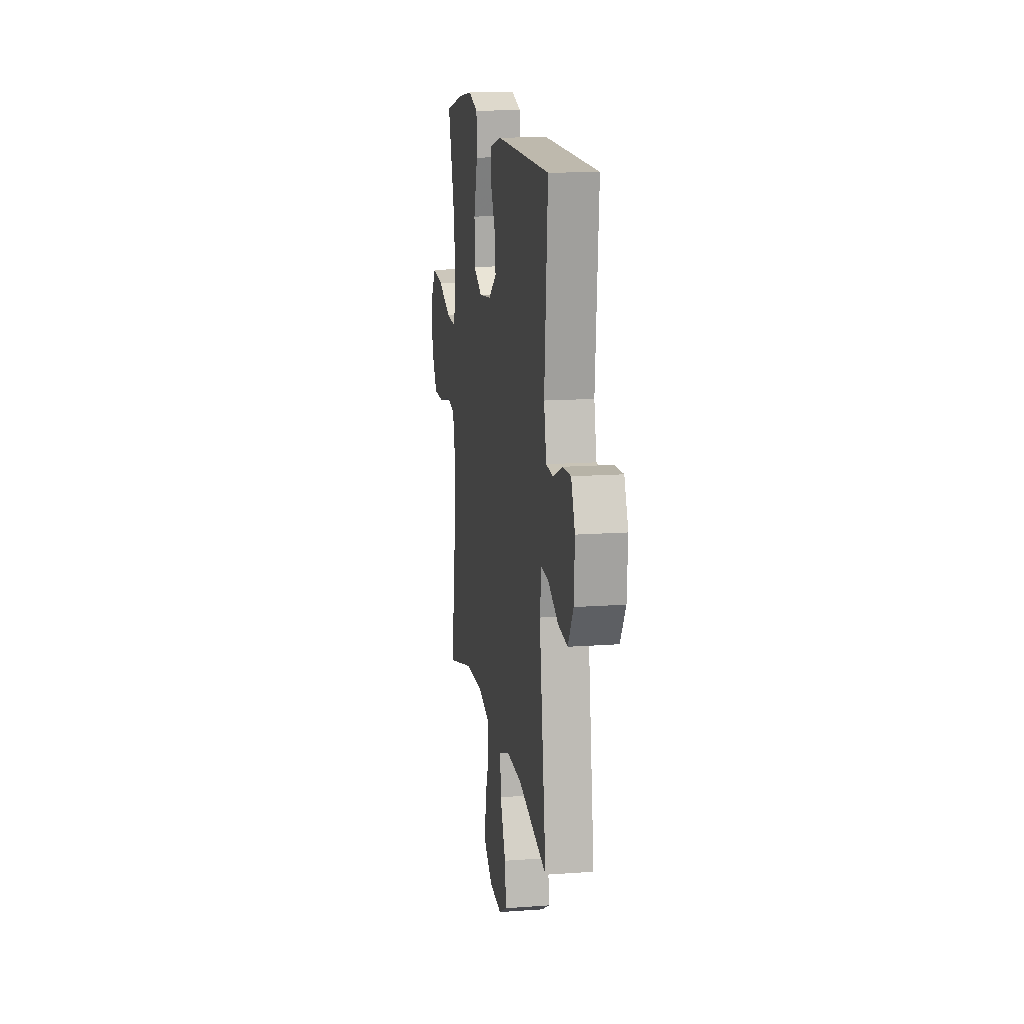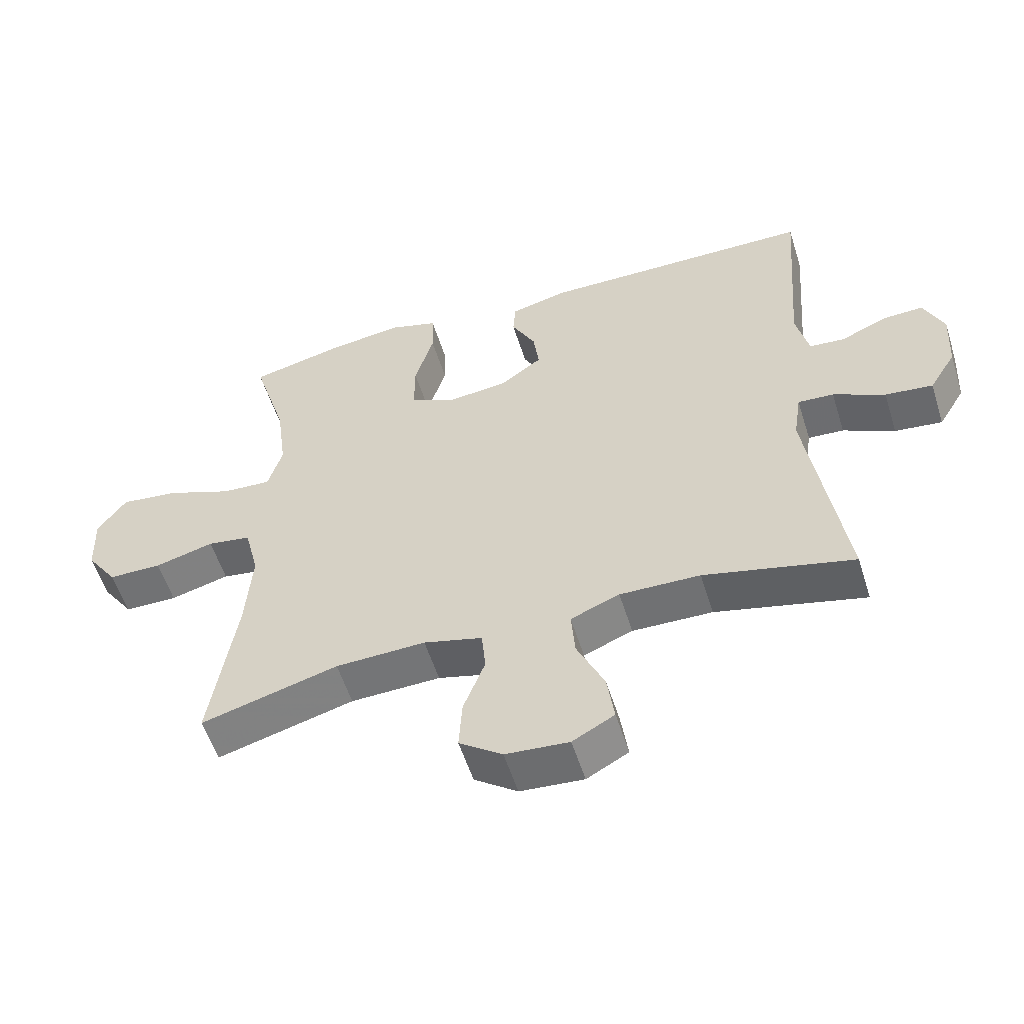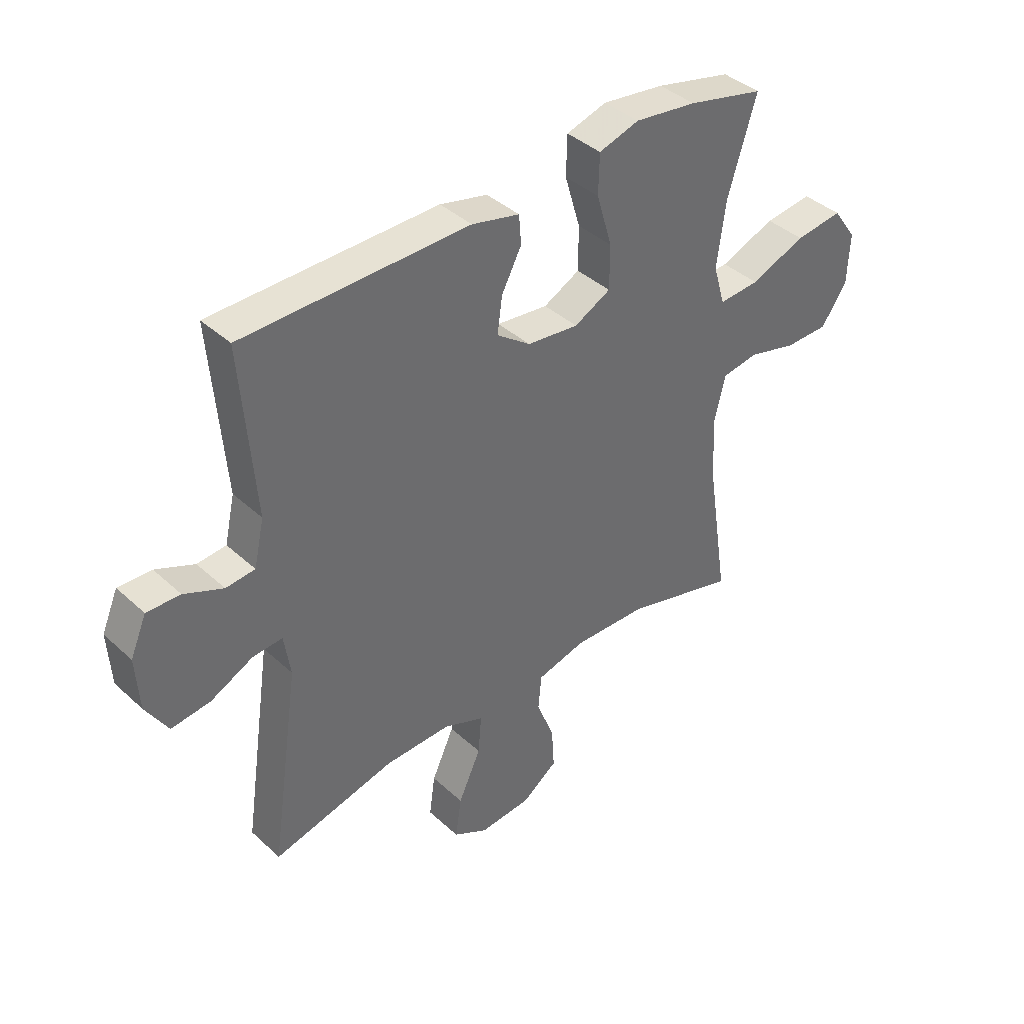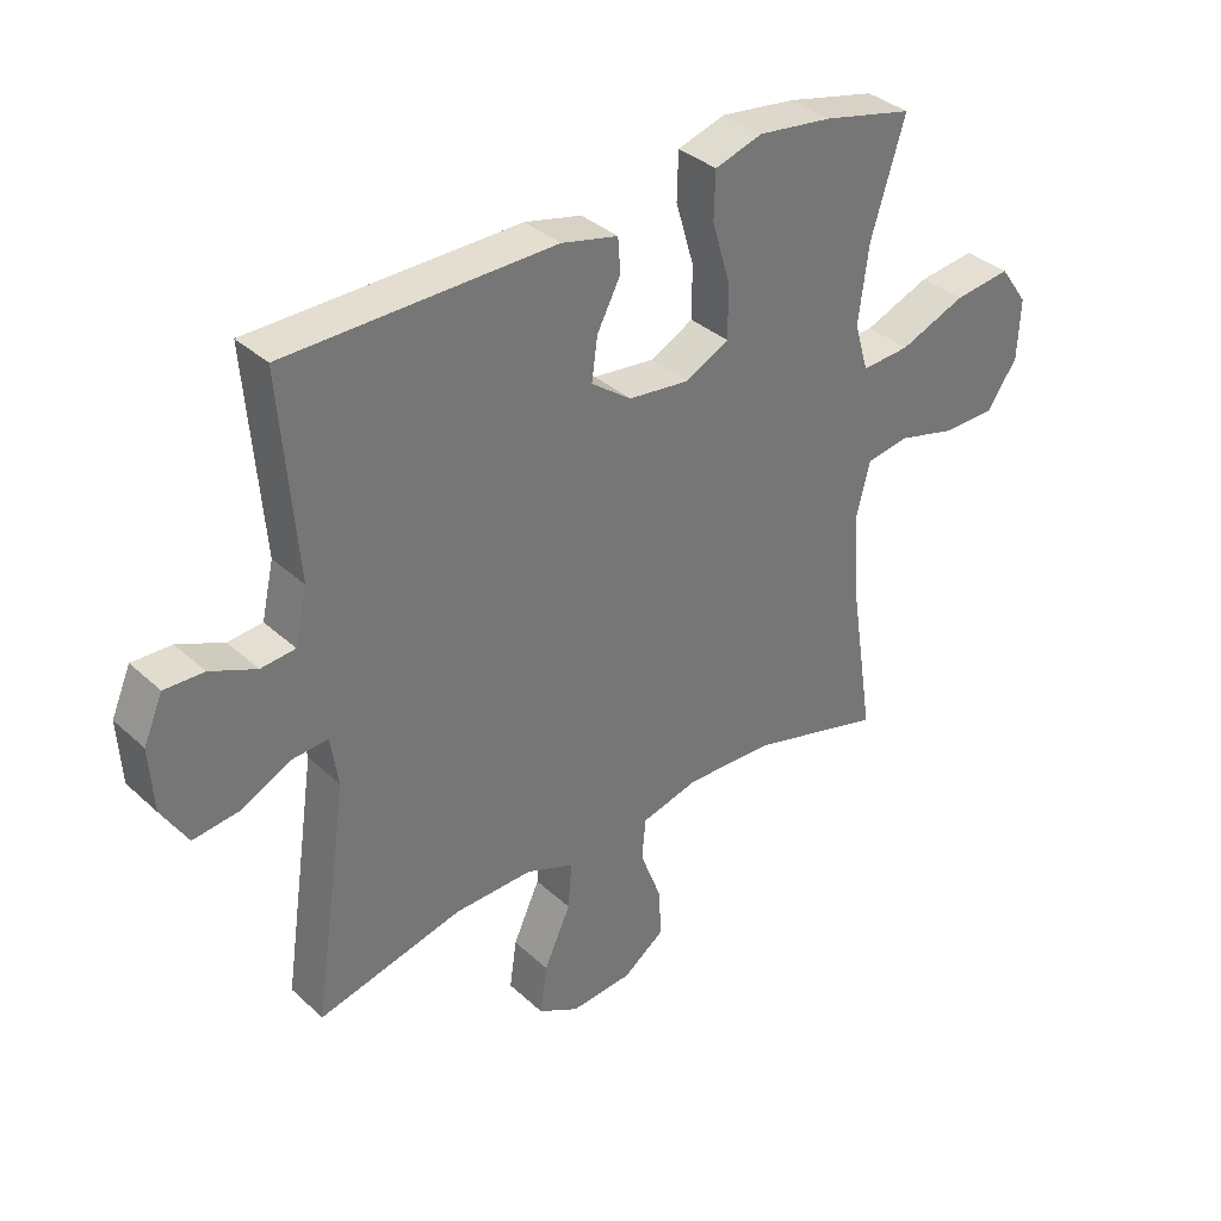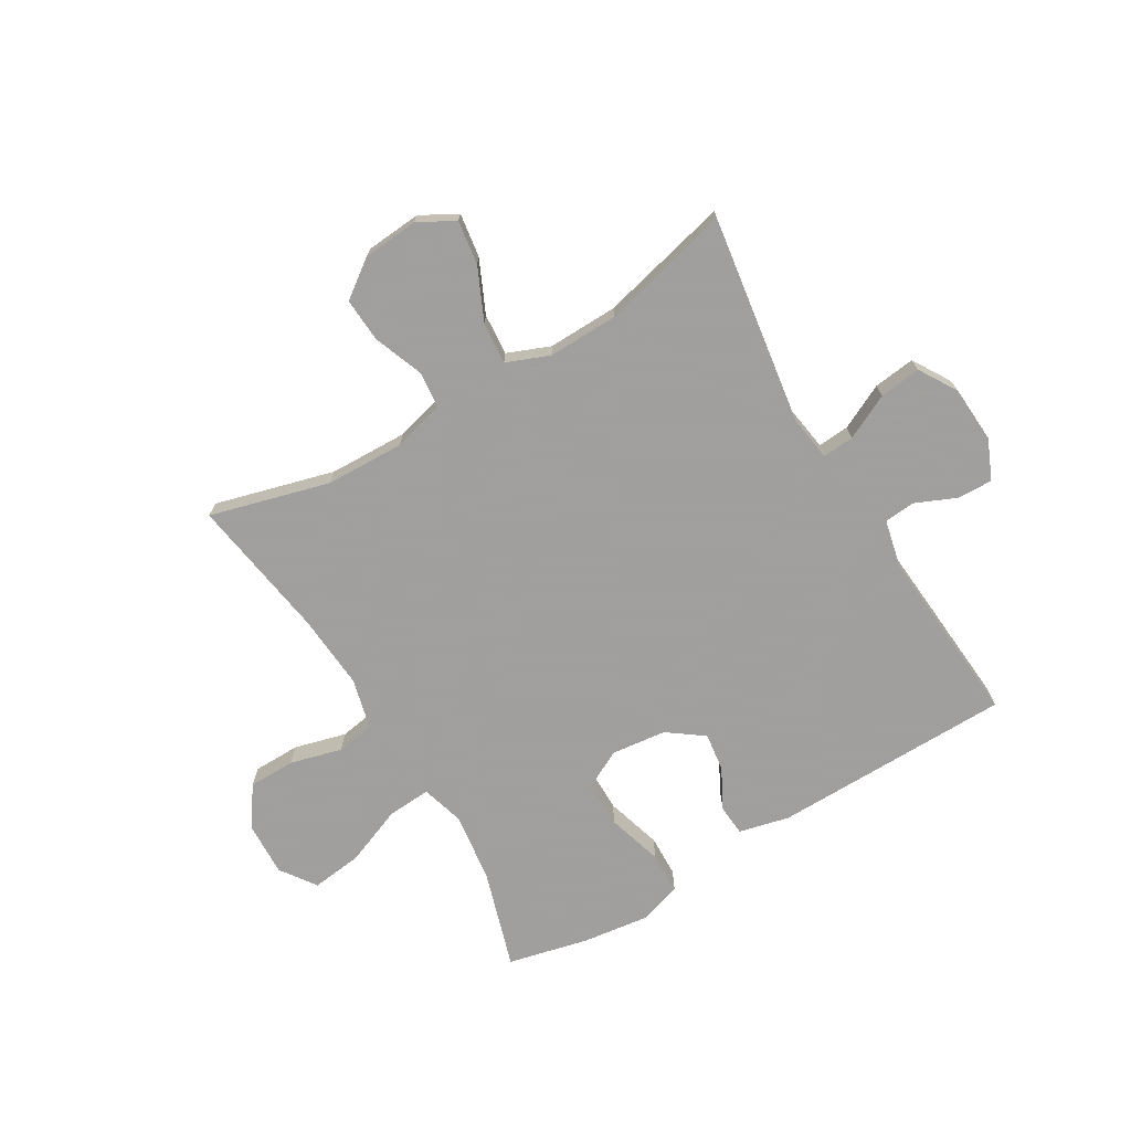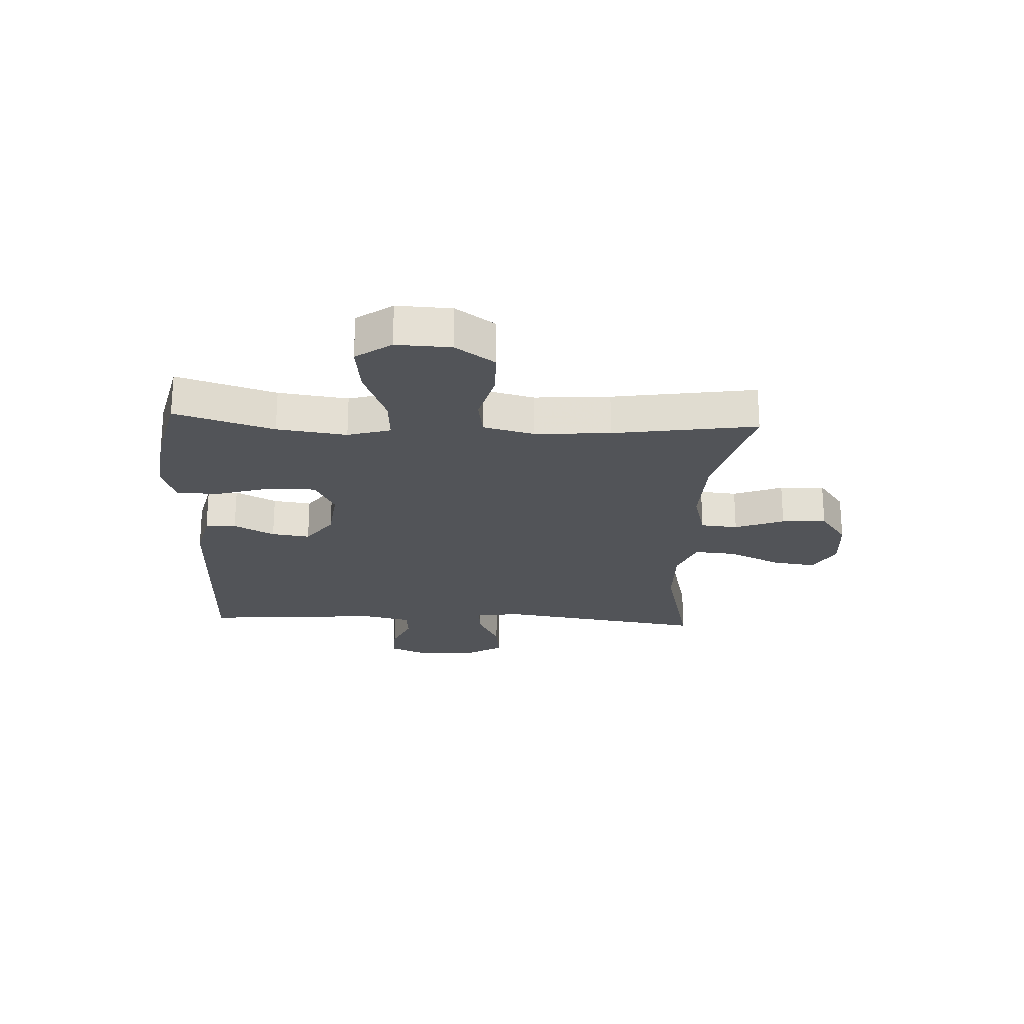
<metadata>
{"format":"obj","ext":"obj","renderer":"f3d","projection":"perspective","resolution":1024,"background":"white","views":[{"elev":14.5,"azim":-99.0,"up":"+Z"},{"elev":-55.8,"azim":-162.6,"up":"+Z"},{"elev":39.6,"azim":-41.6,"up":"+Z"},{"elev":35.5,"azim":-40.0,"up":"+Z"},{"elev":-71.5,"azim":-149.3,"up":"+Y"},{"elev":-23.2,"azim":87.1,"up":"+Y"}]}
</metadata>
<code>
v -0.5 0.07 -0.5
v -0.446 0.07 -0.132
v -0.458 0.07 -0.054
v -0.513 0.07 -0.058
v -0.592 0.07 -0.097
v -0.665 0.07 -0.106
v -0.706 0.07 -0.039
v -0.712 0.07 0.06
v -0.682 0.07 0.13
v -0.62 0.07 0.128
v -0.548 0.07 0.097
v -0.494 0.07 0.102
v -0.475 0.07 0.187
v -0.5 0.07 0.5
v -0.08 0.07 0.506
v 0.009 0.07 0.485
v 0.013 0.07 0.431
v -0.024 0.07 0.36
v -0.033 0.07 0.293
v 0.03 0.07 0.247
v 0.126 0.07 0.236
v 0.194 0.07 0.271
v 0.194 0.07 0.353
v 0.165 0.07 0.451
v 0.167 0.07 0.525
v 0.242 0.07 0.548
v 0.358 0.07 0.533
v 0.5 0.07 0.5
v 0.447 0.07 0.327
v 0.431 0.07 0.205
v 0.453 0.07 0.13
v 0.529 0.07 0.135
v 0.632 0.07 0.176
v 0.721 0.07 0.187
v 0.765 0.07 0.125
v 0.761 0.07 0.029
v 0.713 0.07 -0.04
v 0.631 0.07 -0.041
v 0.54 0.07 -0.017
v 0.473 0.07 -0.028
v 0.451 0.07 -0.117
v 0.461 0.07 -0.249
v 0.5 0.07 -0.5
v 0.29 0.07 -0.443
v 0.152 0.07 -0.439
v 0.062 0.07 -0.463
v 0.056 0.07 -0.528
v 0.089 0.07 -0.614
v 0.094 0.07 -0.692
v 0.028 0.07 -0.74
v -0.069 0.07 -0.748
v -0.133 0.07 -0.713
v -0.122 0.07 -0.636
v -0.08 0.07 -0.544
v -0.074 0.07 -0.471
v -0.149 0.07 -0.441
v -0.272 0.07 -0.444
v -0.5 0 -0.5
v -0.446 0 -0.132
v -0.458 0 -0.054
v -0.513 0 -0.058
v -0.592 0 -0.097
v -0.665 0 -0.106
v -0.706 0 -0.039
v -0.712 0 0.06
v -0.682 0 0.13
v -0.62 0 0.128
v -0.548 0 0.097
v -0.494 0 0.102
v -0.475 0 0.187
v -0.5 0 0.5
v -0.08 0 0.506
v 0.009 0 0.485
v 0.013 0 0.431
v -0.024 0 0.36
v -0.033 0 0.293
v 0.03 0 0.247
v 0.126 0 0.236
v 0.194 0 0.271
v 0.194 0 0.353
v 0.165 0 0.451
v 0.167 0 0.525
v 0.242 0 0.548
v 0.358 0 0.533
v 0.5 0 0.5
v 0.447 0 0.327
v 0.431 0 0.205
v 0.453 0 0.13
v 0.529 0 0.135
v 0.632 0 0.176
v 0.721 0 0.187
v 0.765 0 0.125
v 0.761 0 0.029
v 0.713 0 -0.04
v 0.631 0 -0.041
v 0.54 0 -0.017
v 0.473 0 -0.028
v 0.451 0 -0.117
v 0.461 0 -0.249
v 0.5 0 -0.5
v 0.29 0 -0.443
v 0.152 0 -0.439
v 0.062 0 -0.463
v 0.056 0 -0.528
v 0.089 0 -0.614
v 0.094 0 -0.692
v 0.028 0 -0.74
v -0.069 0 -0.748
v -0.133 0 -0.713
v -0.122 0 -0.636
v -0.08 0 -0.544
v -0.074 0 -0.471
v -0.149 0 -0.441
v -0.272 0 -0.444
f 51 52 53 54
f 51 54 55
f 50 51 55
f 47 48 49 50
f 46 47 50 55
f 45 46 55 56
f 42 43 44
f 41 42 44 45
f 40 41 45 56
f 36 37 38 39
f 36 39 40
f 35 36 40
f 32 33 34 35
f 31 32 35 40
f 30 31 40 56
f 26 27 28 29
f 23 24 25 26
f 22 23 26 29
f 21 22 29 30
f 15 16 17 18
f 13 14 15 18
f 12 13 18 19
f 8 9 10 11
f 8 11 12
f 7 8 12
f 4 5 6 7
f 3 4 7 12
f 57 1 2
f 57 2 3
f 21 30 56 57
f 20 21 57 3
f 3 12 19 20
f 111 110 109 108
f 112 111 108
f 112 108 107
f 107 106 105 104
f 112 107 104 103
f 113 112 103 102
f 101 100 99
f 102 101 99 98
f 113 102 98 97
f 96 95 94 93
f 97 96 93
f 97 93 92
f 92 91 90 89
f 97 92 89 88
f 113 97 88 87
f 86 85 84 83
f 83 82 81 80
f 86 83 80 79
f 87 86 79 78
f 75 74 73 72
f 75 72 71 70
f 76 75 70 69
f 68 67 66 65
f 69 68 65
f 69 65 64
f 64 63 62 61
f 69 64 61 60
f 59 58 114
f 60 59 114
f 114 113 87 78
f 60 114 78 77
f 77 76 69 60
f 1 58 59 2
f 2 59 60 3
f 3 60 61 4
f 4 61 62 5
f 5 62 63 6
f 6 63 64 7
f 7 64 65 8
f 8 65 66 9
f 9 66 67 10
f 10 67 68 11
f 11 68 69 12
f 12 69 70 13
f 13 70 71 14
f 14 71 72 15
f 15 72 73 16
f 16 73 74 17
f 17 74 75 18
f 18 75 76 19
f 19 76 77 20
f 20 77 78 21
f 21 78 79 22
f 22 79 80 23
f 23 80 81 24
f 24 81 82 25
f 25 82 83 26
f 26 83 84 27
f 27 84 85 28
f 28 85 86 29
f 29 86 87 30
f 30 87 88 31
f 31 88 89 32
f 32 89 90 33
f 33 90 91 34
f 34 91 92 35
f 35 92 93 36
f 36 93 94 37
f 37 94 95 38
f 38 95 96 39
f 39 96 97 40
f 40 97 98 41
f 41 98 99 42
f 42 99 100 43
f 43 100 101 44
f 44 101 102 45
f 45 102 103 46
f 46 103 104 47
f 47 104 105 48
f 48 105 106 49
f 49 106 107 50
f 50 107 108 51
f 51 108 109 52
f 52 109 110 53
f 53 110 111 54
f 54 111 112 55
f 55 112 113 56
f 56 113 114 57
f 57 114 58 1

</code>
